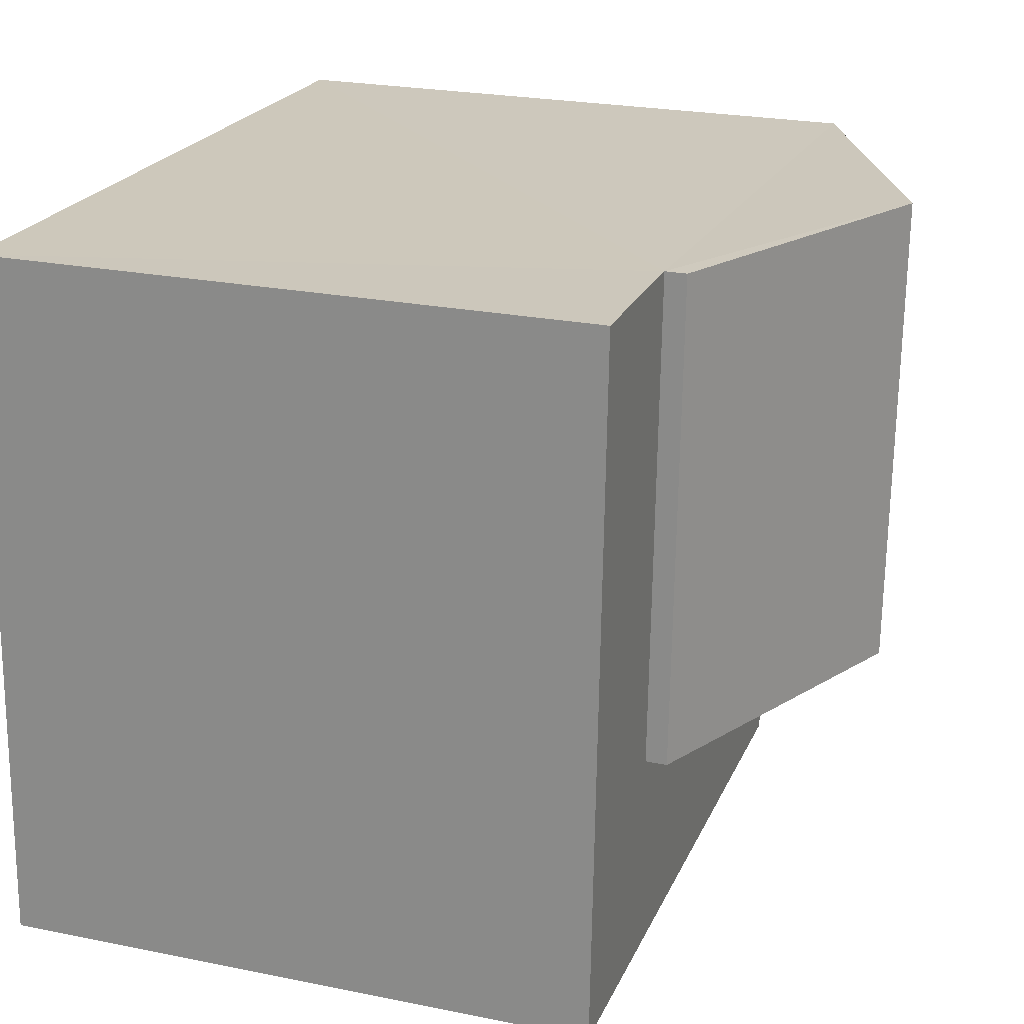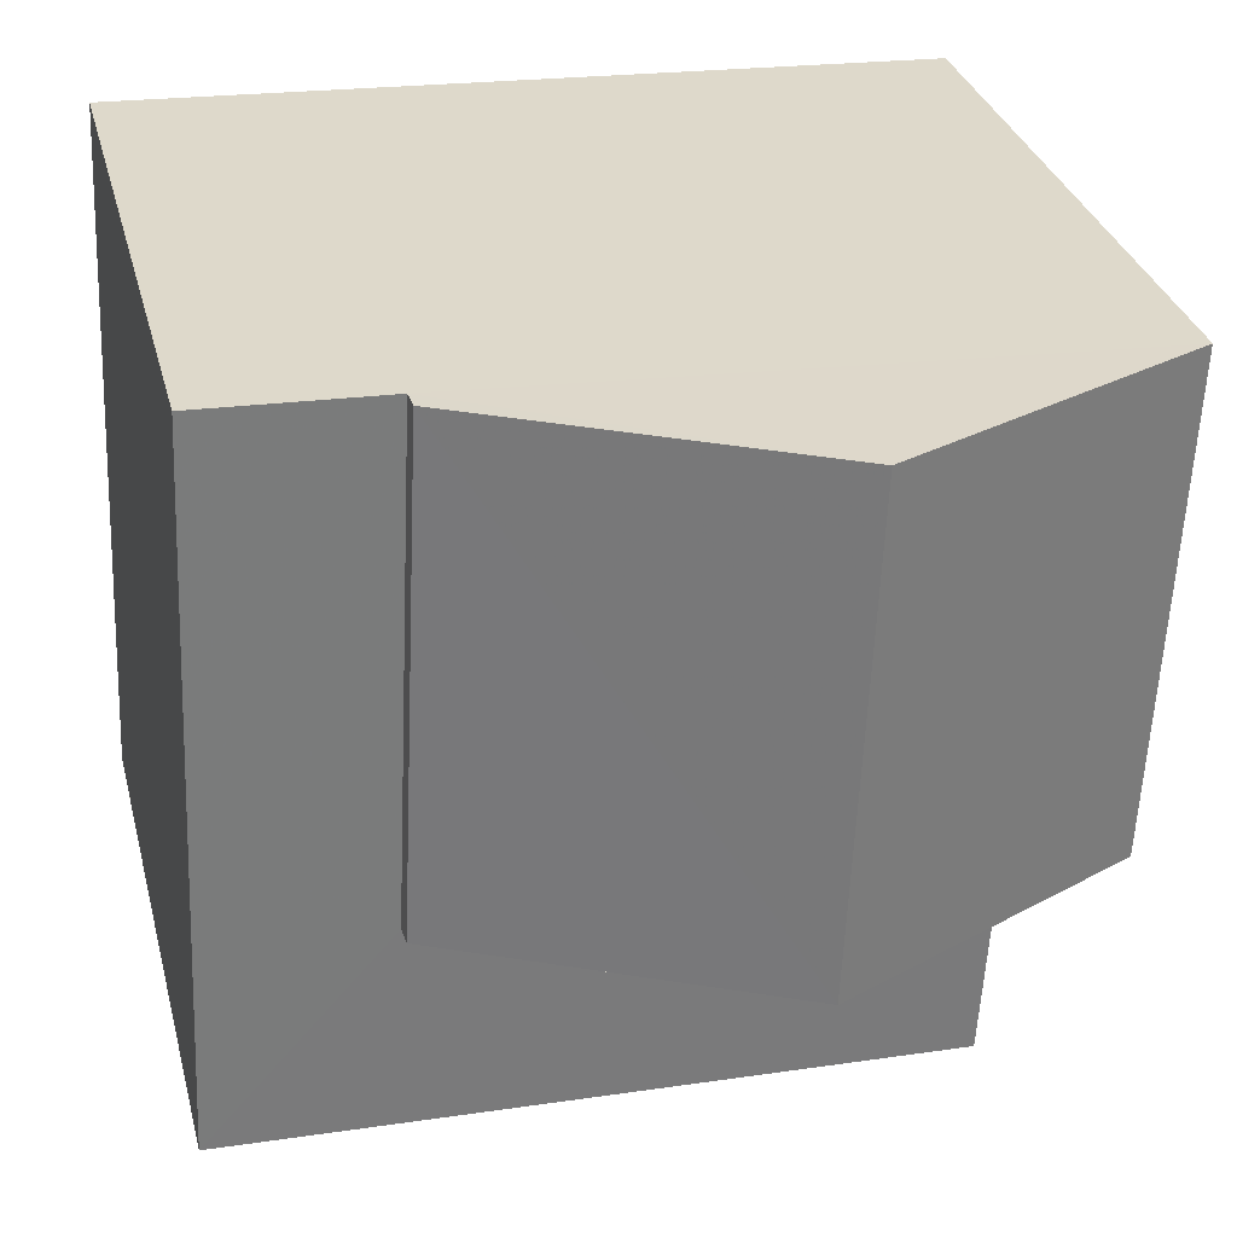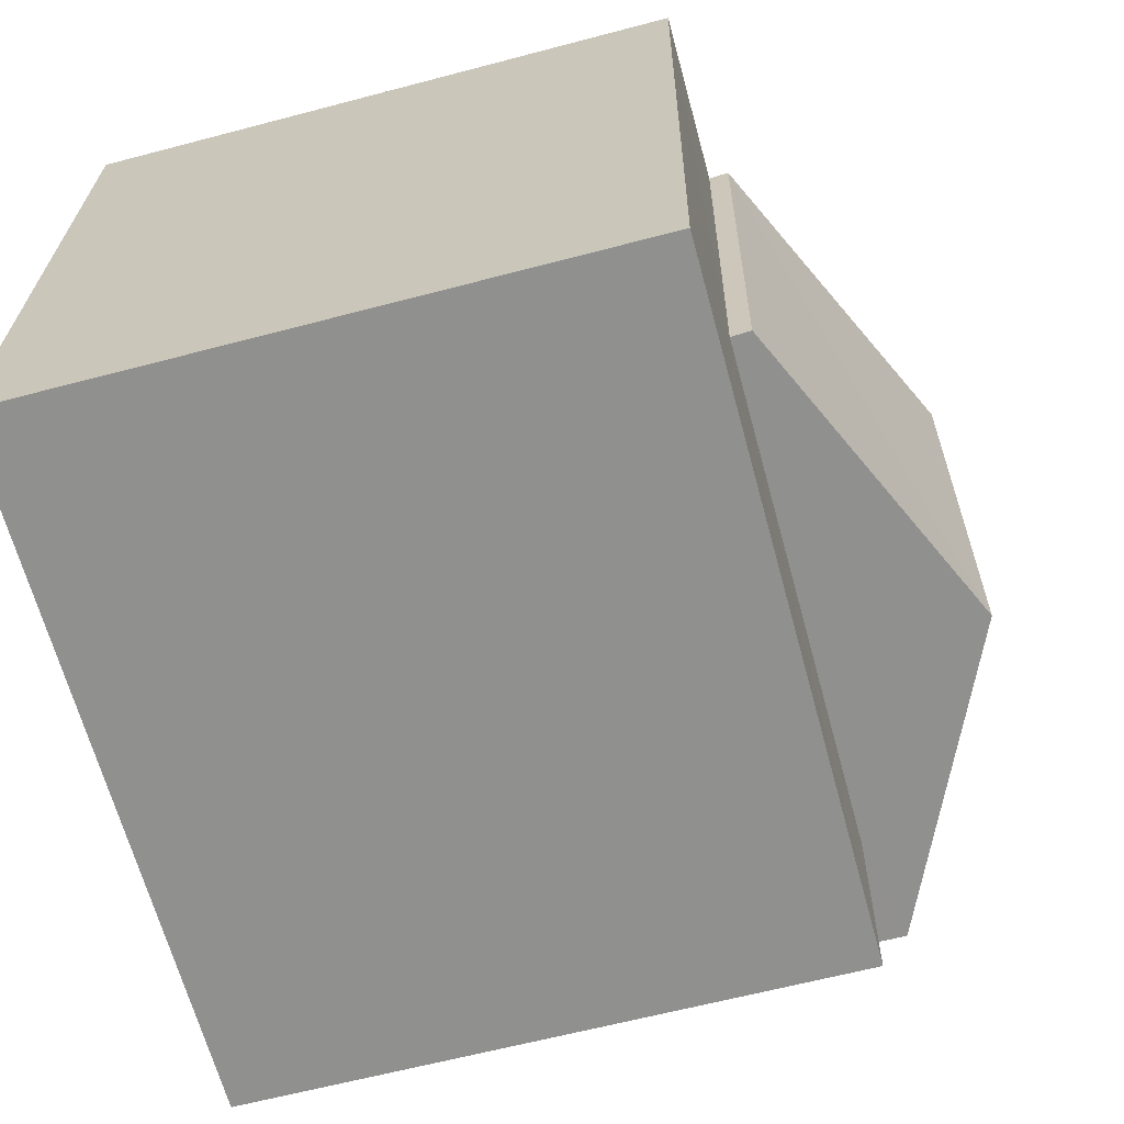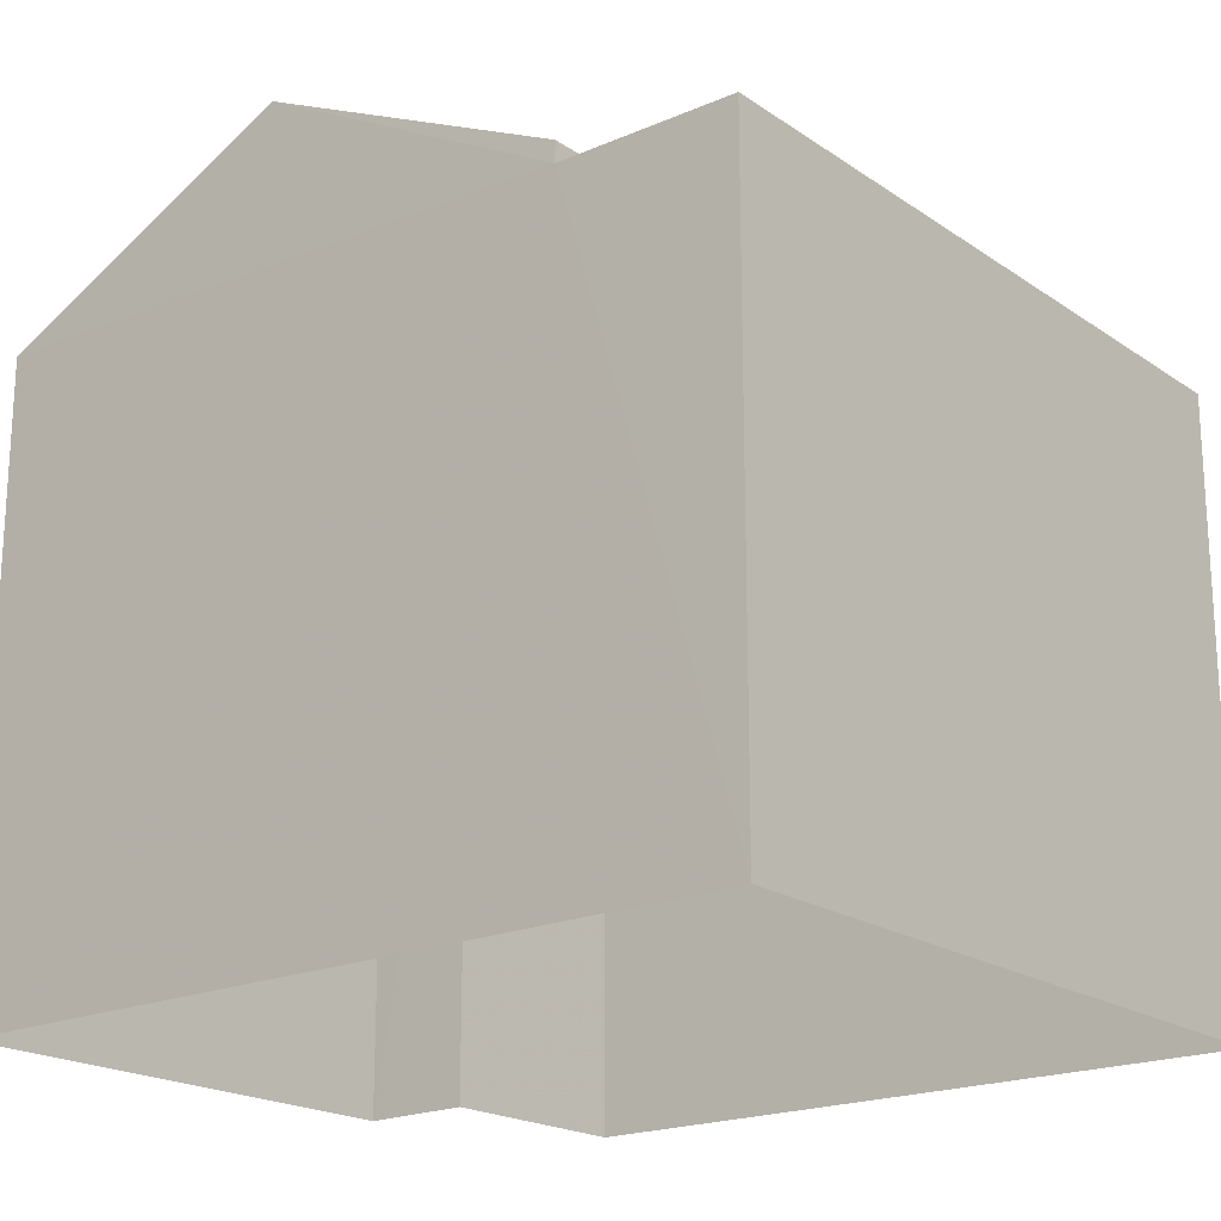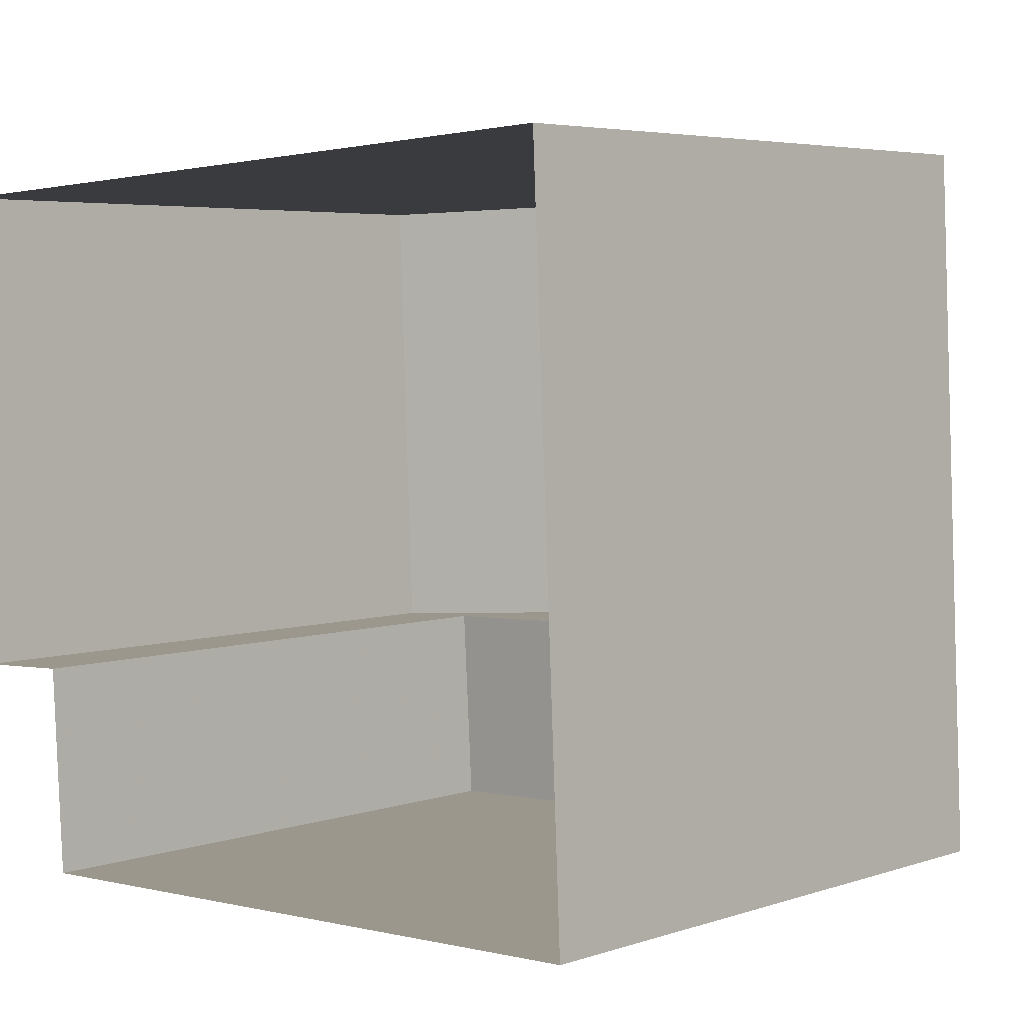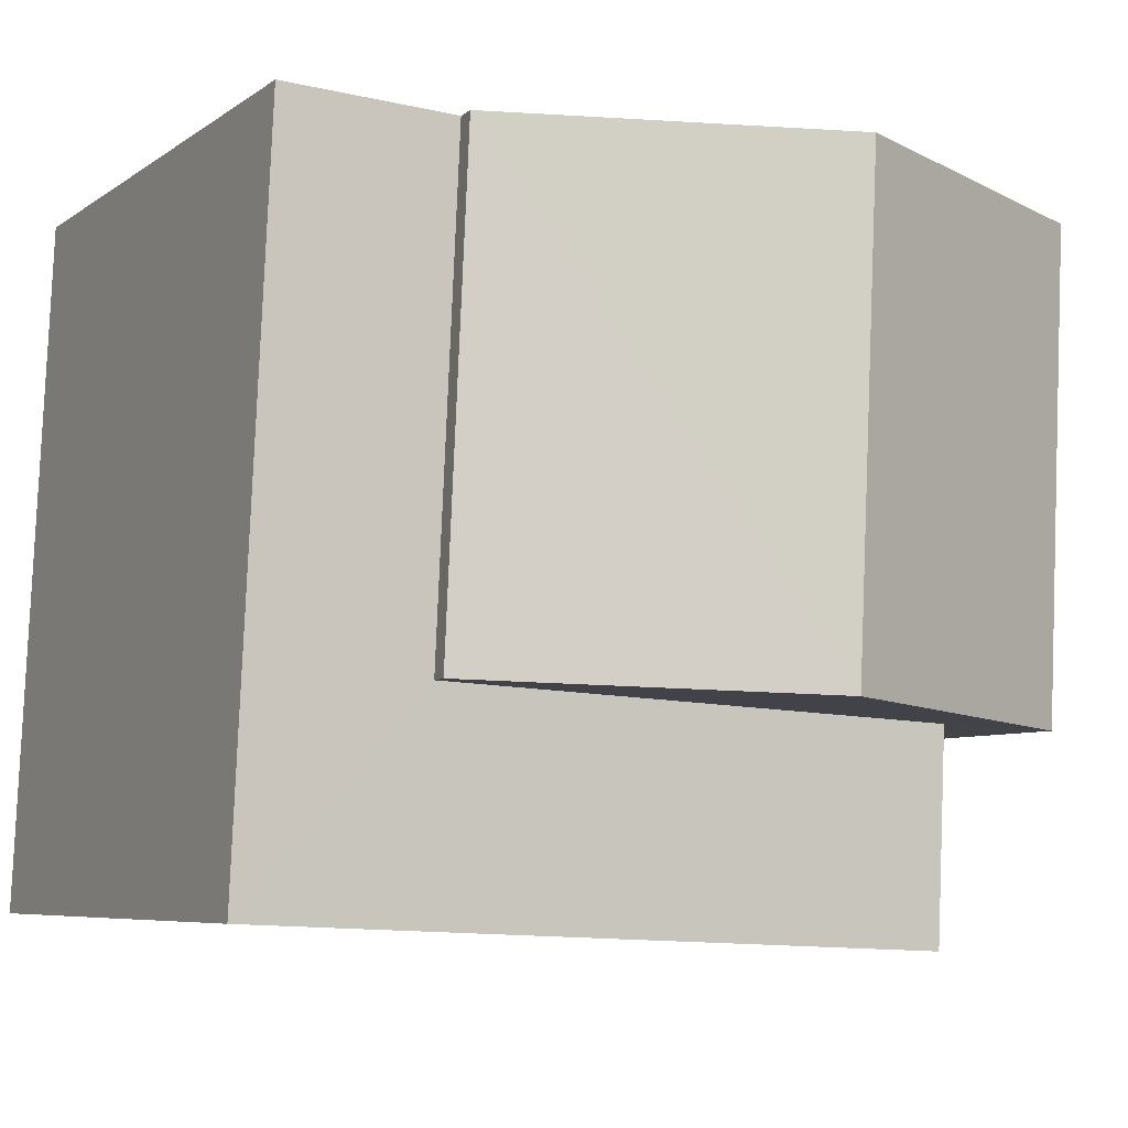
<metadata>
{"format":"obj","ext":"obj","renderer":"f3d","projection":"perspective","resolution":1024,"background":"white","views":[{"elev":24.4,"azim":-71.4,"up":"+Y"},{"elev":32.0,"azim":-14.4,"up":"+Y"},{"elev":-63.1,"azim":-74.8,"up":"+Y"},{"elev":-19.8,"azim":-143.6,"up":"+Z"},{"elev":4.7,"azim":-136.4,"up":"+Y"},{"elev":-6.4,"azim":-27.9,"up":"+Y"}]}
</metadata>
<code>
v -3.731e+05 -1.038e+05 29.58
v -3.731e+05 -1.038e+05 29.58
v -3.731e+05 -1.038e+05 29.58
v -3.731e+05 -1.038e+05 29.58
v -3.731e+05 -1.038e+05 29.58
v -3.731e+05 -1.038e+05 29.58
v -3.731e+05 -1.038e+05 35.16
v -3.731e+05 -1.038e+05 35.16
v -3.731e+05 -1.038e+05 36.48
v -3.731e+05 -1.038e+05 36.48
v -3.731e+05 -1.038e+05 34.98
v -3.731e+05 -1.038e+05 34.98
v -3.731e+05 -1.038e+05 34.98
v -3.731e+05 -1.038e+05 34.98
v -3.731e+05 -1.038e+05 34.98
v -3.731e+05 -1.038e+05 34.98
v -3.731e+05 -1.038e+05 35.16
v -3.731e+05 -1.038e+05 35.16
f 1 2 3
f 3 2 4
f 4 2 5
f 2 6 5
f 7 8 9
f 10 7 9
f 11 12 13
f 13 12 14
f 11 15 12
f 14 12 16
f 17 18 10
f 9 17 10
f 2 11 6
f 2 15 11
f 13 5 6
f 11 13 6
f 14 4 5
f 13 14 5
f 2 1 15
f 10 12 15
f 18 12 10
f 15 1 7
f 10 15 7
f 16 18 17
f 16 12 18
f 8 1 3
f 8 7 1
f 16 4 14
f 4 16 3
f 9 8 16
f 9 16 17
f 8 3 16

</code>
